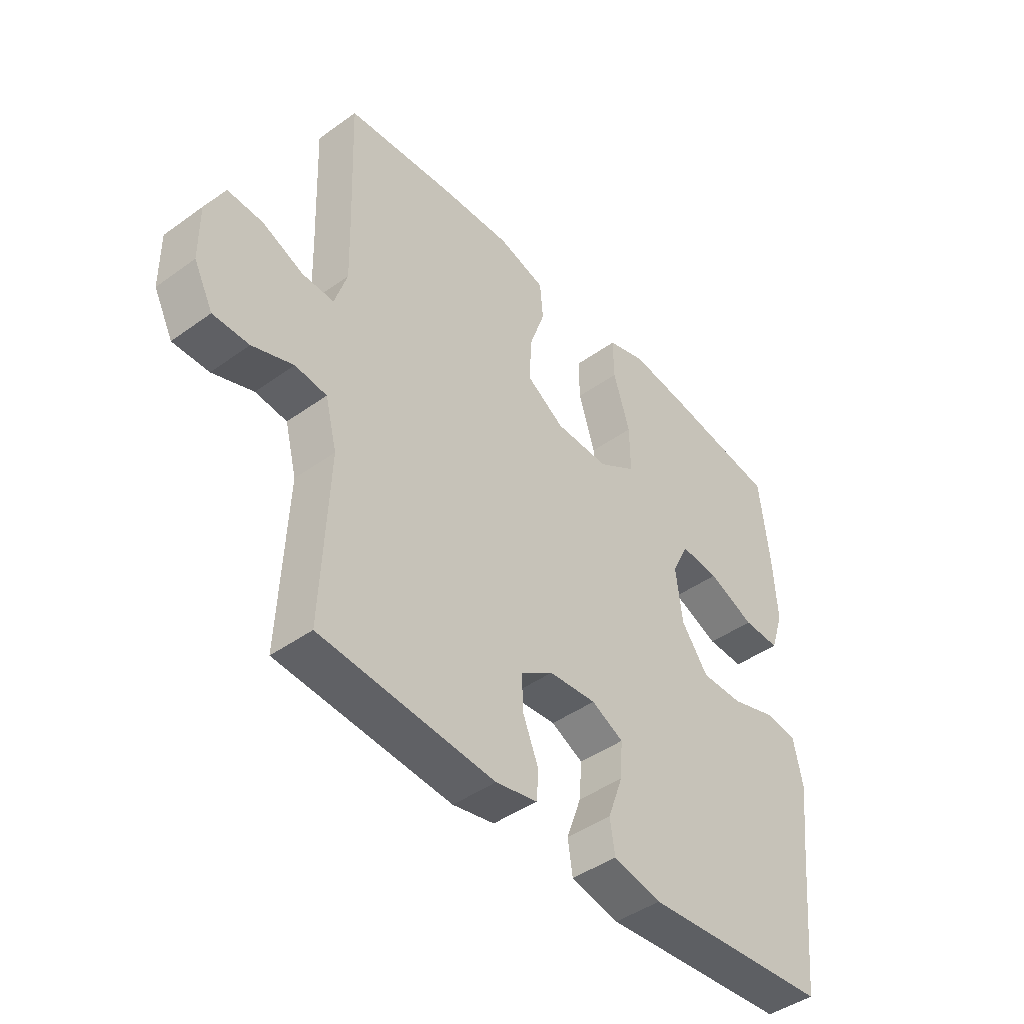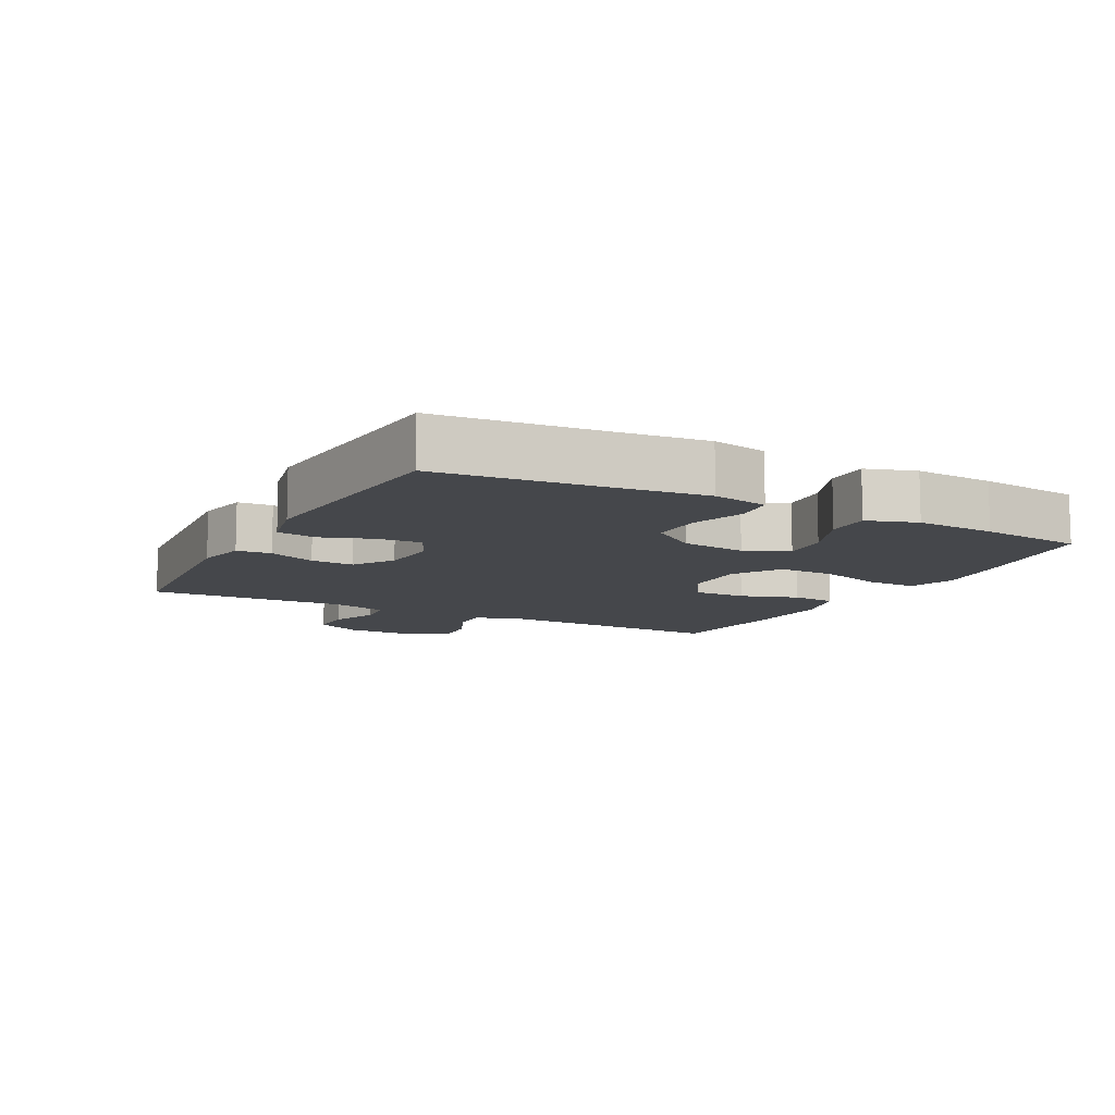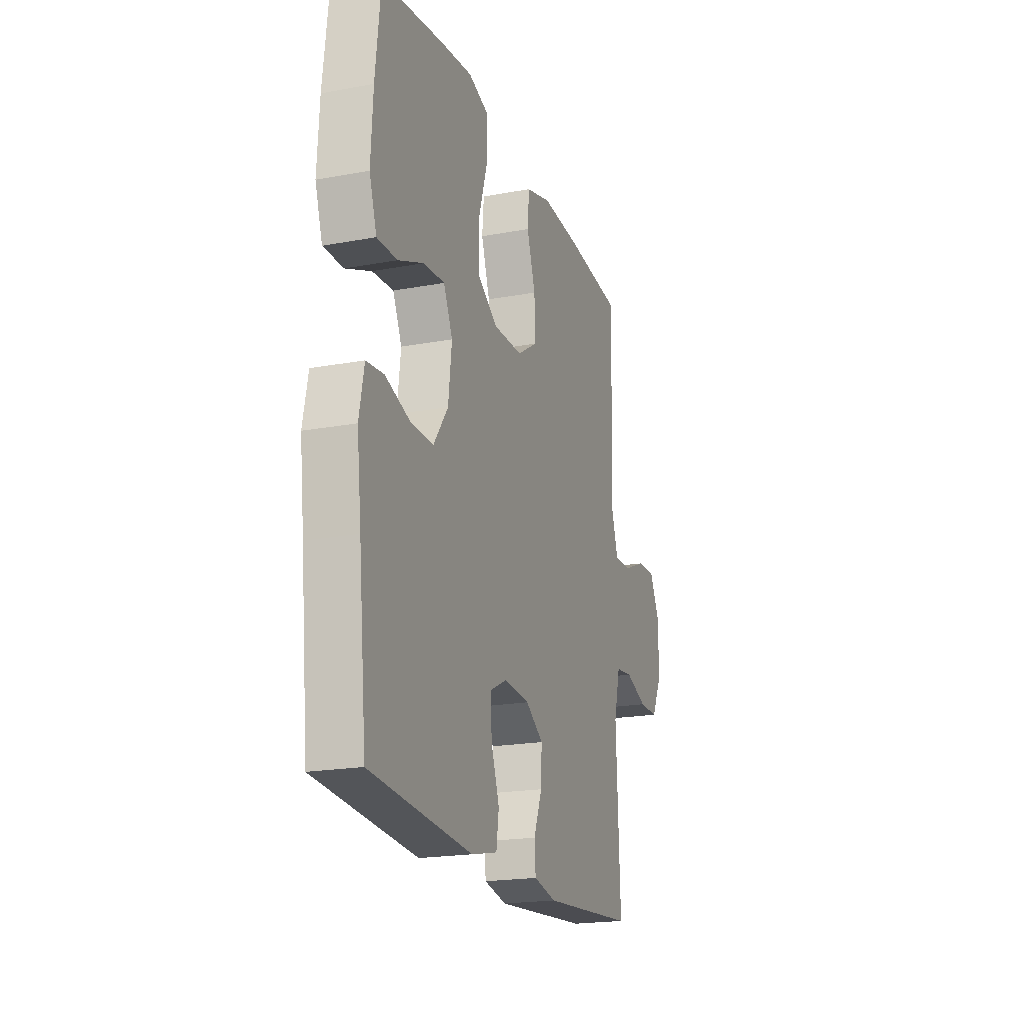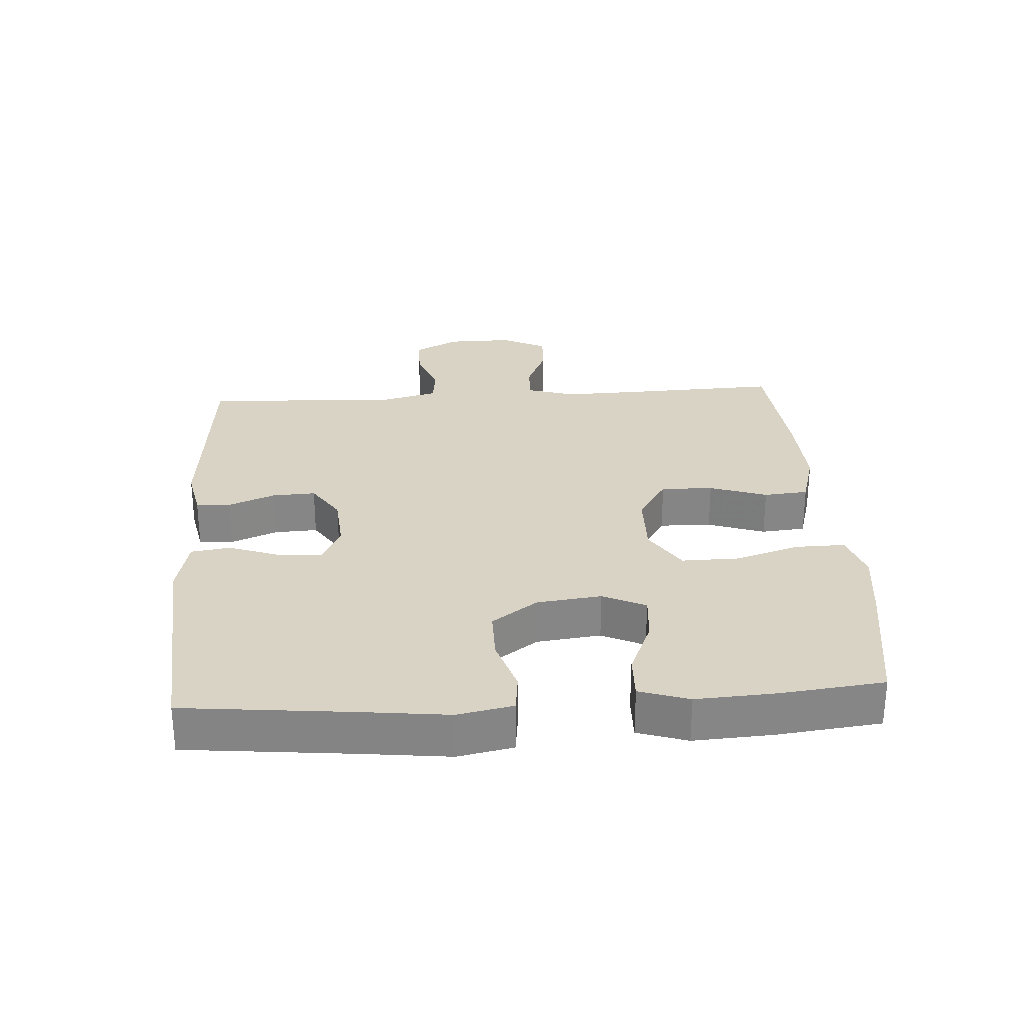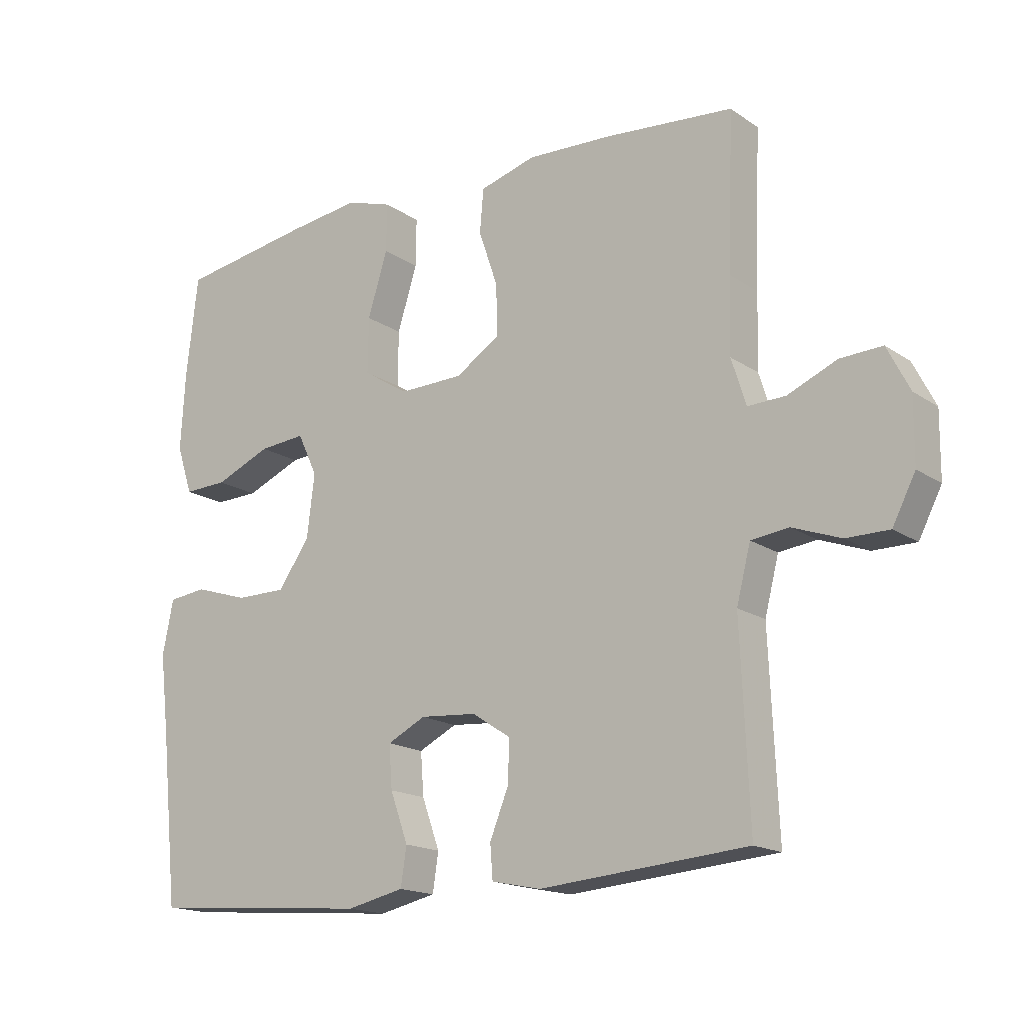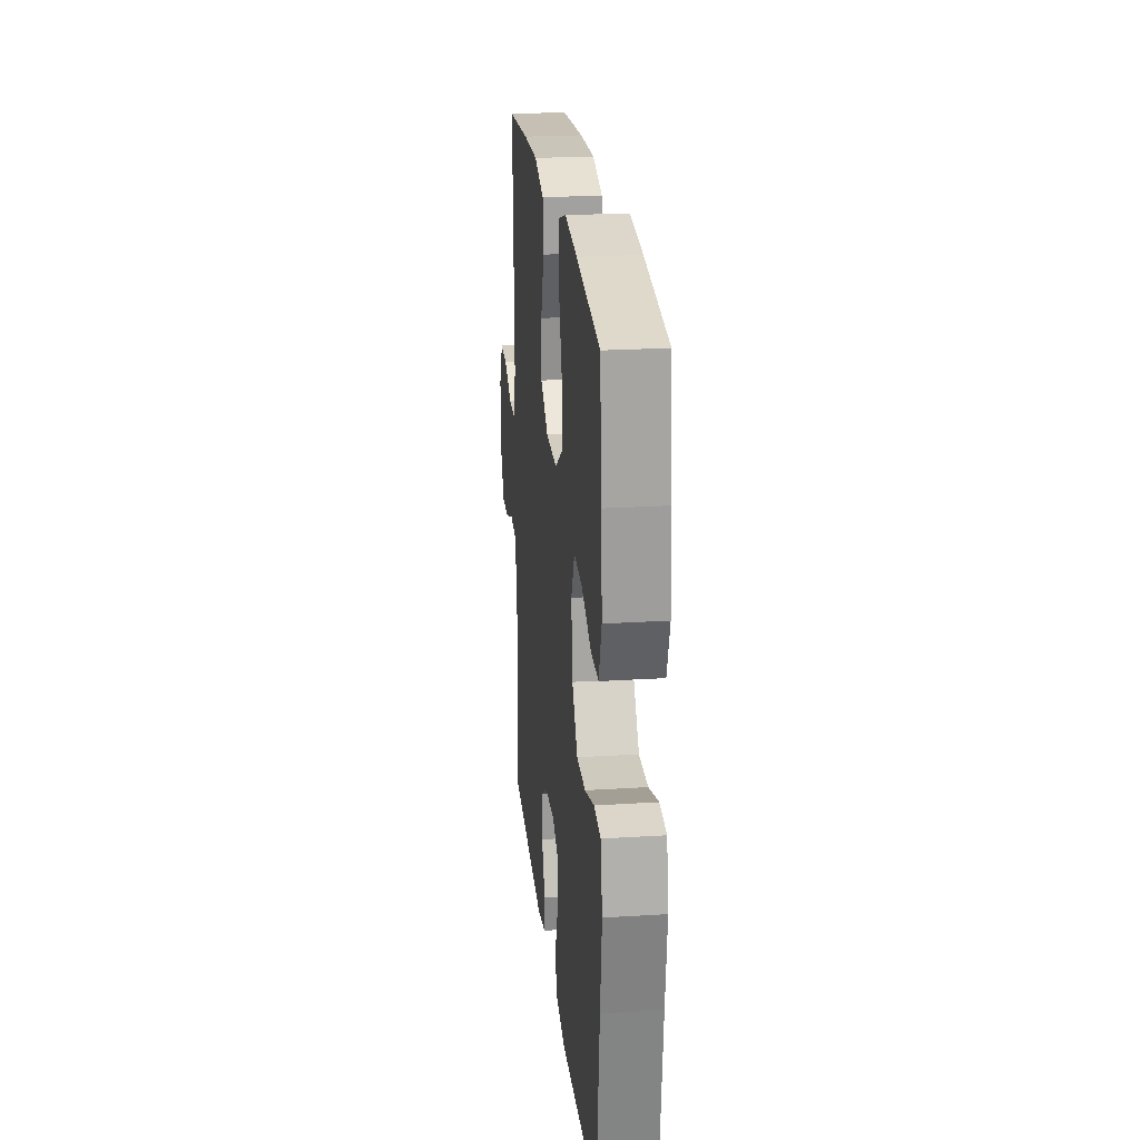
<metadata>
{"format":"obj","ext":"obj","renderer":"f3d","projection":"perspective","resolution":1024,"background":"white","views":[{"elev":-44.4,"azim":130.0,"up":"+Z"},{"elev":-10.2,"azim":-118.0,"up":"+Y"},{"elev":-20.1,"azim":-71.2,"up":"+Z"},{"elev":28.3,"azim":-93.7,"up":"+Y"},{"elev":-16.9,"azim":36.9,"up":"+Z"},{"elev":23.2,"azim":-96.1,"up":"+Z"}]}
</metadata>
<code>
v -0.5 0.07 -0.5
v -0.527 0.07 -0.239
v -0.542 0.07 -0.111
v -0.525 0.07 -0.026
v -0.465 0.07 -0.019
v -0.38 0.07 -0.046
v -0.301 0.07 -0.046
v -0.251 0.07 0.024
v -0.239 0.07 0.123
v -0.27 0.07 0.189
v -0.343 0.07 0.183
v -0.431 0.07 0.146
v -0.5 0.07 0.144
v -0.525 0.07 0.22
v -0.518 0.07 0.342
v -0.5 0.07 0.5
v -0.29 0.07 0.533
v -0.178 0.07 0.547
v -0.106 0.07 0.524
v -0.107 0.07 0.448
v -0.138 0.07 0.348
v -0.139 0.07 0.261
v -0.068 0.07 0.216
v 0.033 0.07 0.218
v 0.103 0.07 0.263
v 0.101 0.07 0.343
v 0.071 0.07 0.431
v 0.077 0.07 0.499
v 0.165 0.07 0.524
v 0.298 0.07 0.518
v 0.5 0.07 0.5
v 0.491 0.07 0.259
v 0.488 0.07 0.143
v 0.511 0.07 0.07
v 0.57 0.07 0.072
v 0.647 0.07 0.105
v 0.713 0.07 0.108
v 0.748 0.07 0.039
v 0.747 0.07 -0.062
v 0.711 0.07 -0.132
v 0.644 0.07 -0.132
v 0.568 0.07 -0.104
v 0.509 0.07 -0.111
v 0.487 0.07 -0.197
v 0.5 0.07 -0.5
v 0.175 0.07 -0.527
v 0.097 0.07 -0.511
v 0.093 0.07 -0.458
v 0.122 0.07 -0.386
v 0.125 0.07 -0.32
v 0.064 0.07 -0.28
v -0.025 0.07 -0.273
v -0.085 0.07 -0.303
v -0.08 0.07 -0.37
v -0.052 0.07 -0.448
v -0.061 0.07 -0.508
v -0.151 0.07 -0.528
v -0.5 0 -0.5
v -0.527 0 -0.239
v -0.542 0 -0.111
v -0.525 0 -0.026
v -0.465 0 -0.019
v -0.38 0 -0.046
v -0.301 0 -0.046
v -0.251 0 0.024
v -0.239 0 0.123
v -0.27 0 0.189
v -0.343 0 0.183
v -0.431 0 0.146
v -0.5 0 0.144
v -0.525 0 0.22
v -0.518 0 0.342
v -0.5 0 0.5
v -0.29 0 0.533
v -0.178 0 0.547
v -0.106 0 0.524
v -0.107 0 0.448
v -0.138 0 0.348
v -0.139 0 0.261
v -0.068 0 0.216
v 0.033 0 0.218
v 0.103 0 0.263
v 0.101 0 0.343
v 0.071 0 0.431
v 0.077 0 0.499
v 0.165 0 0.524
v 0.298 0 0.518
v 0.5 0 0.5
v 0.491 0 0.259
v 0.488 0 0.143
v 0.511 0 0.07
v 0.57 0 0.072
v 0.647 0 0.105
v 0.713 0 0.108
v 0.748 0 0.039
v 0.747 0 -0.062
v 0.711 0 -0.132
v 0.644 0 -0.132
v 0.568 0 -0.104
v 0.509 0 -0.111
v 0.487 0 -0.197
v 0.5 0 -0.5
v 0.175 0 -0.527
v 0.097 0 -0.511
v 0.093 0 -0.458
v 0.122 0 -0.386
v 0.125 0 -0.32
v 0.064 0 -0.28
v -0.025 0 -0.273
v -0.085 0 -0.303
v -0.08 0 -0.37
v -0.052 0 -0.448
v -0.061 0 -0.508
v -0.151 0 -0.528
f 54 55 56 57
f 53 54 57 1
f 52 53 1 2
f 46 47 48 49
f 44 45 46 49
f 43 44 49 50
f 39 40 41 42
f 39 42 43
f 38 39 43
f 35 36 37 38
f 34 35 38 43
f 33 34 43 50
f 29 30 31 32
f 26 27 28 29
f 25 26 29 32
f 24 25 32 33
f 18 19 20 21
f 18 21 22
f 17 18 22
f 16 17 22
f 15 16 22
f 14 15 22 23
f 11 12 13 14
f 10 11 14 23
f 3 4 5 6
f 52 2 3 6
f 51 52 6 7
f 33 50 51
f 9 10 23 24
f 8 9 24 33
f 7 8 33 51
f 114 113 112 111
f 58 114 111 110
f 59 58 110 109
f 106 105 104 103
f 106 103 102 101
f 107 106 101 100
f 99 98 97 96
f 100 99 96
f 100 96 95
f 95 94 93 92
f 100 95 92 91
f 107 100 91 90
f 89 88 87 86
f 86 85 84 83
f 89 86 83 82
f 90 89 82 81
f 78 77 76 75
f 79 78 75
f 79 75 74
f 79 74 73
f 79 73 72
f 80 79 72 71
f 71 70 69 68
f 80 71 68 67
f 63 62 61 60
f 63 60 59 109
f 64 63 109 108
f 108 107 90
f 81 80 67 66
f 90 81 66 65
f 108 90 65 64
f 1 58 59 2
f 2 59 60 3
f 3 60 61 4
f 4 61 62 5
f 5 62 63 6
f 6 63 64 7
f 7 64 65 8
f 8 65 66 9
f 9 66 67 10
f 10 67 68 11
f 11 68 69 12
f 12 69 70 13
f 13 70 71 14
f 14 71 72 15
f 15 72 73 16
f 16 73 74 17
f 17 74 75 18
f 18 75 76 19
f 19 76 77 20
f 20 77 78 21
f 21 78 79 22
f 22 79 80 23
f 23 80 81 24
f 24 81 82 25
f 25 82 83 26
f 26 83 84 27
f 27 84 85 28
f 28 85 86 29
f 29 86 87 30
f 30 87 88 31
f 31 88 89 32
f 32 89 90 33
f 33 90 91 34
f 34 91 92 35
f 35 92 93 36
f 36 93 94 37
f 37 94 95 38
f 38 95 96 39
f 39 96 97 40
f 40 97 98 41
f 41 98 99 42
f 42 99 100 43
f 43 100 101 44
f 44 101 102 45
f 45 102 103 46
f 46 103 104 47
f 47 104 105 48
f 48 105 106 49
f 49 106 107 50
f 50 107 108 51
f 51 108 109 52
f 52 109 110 53
f 53 110 111 54
f 54 111 112 55
f 55 112 113 56
f 56 113 114 57
f 57 114 58 1

</code>
